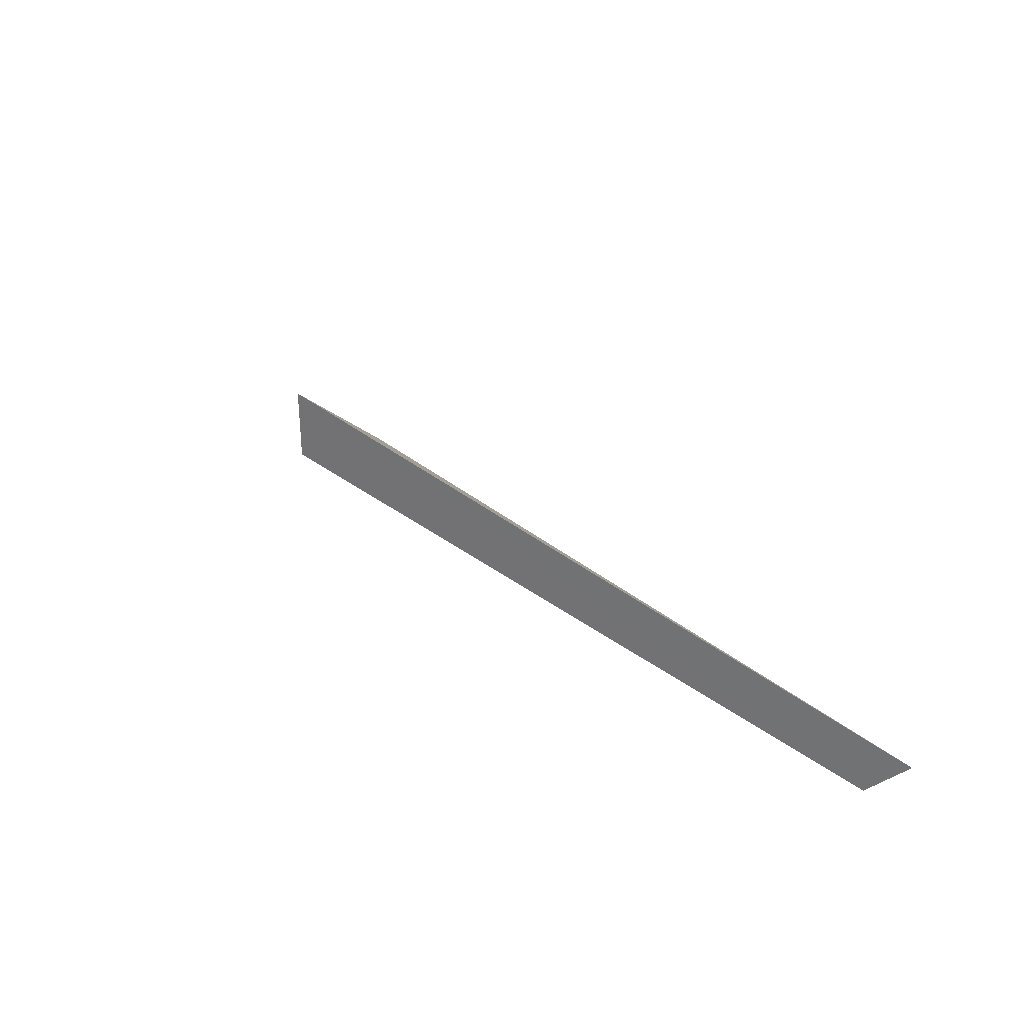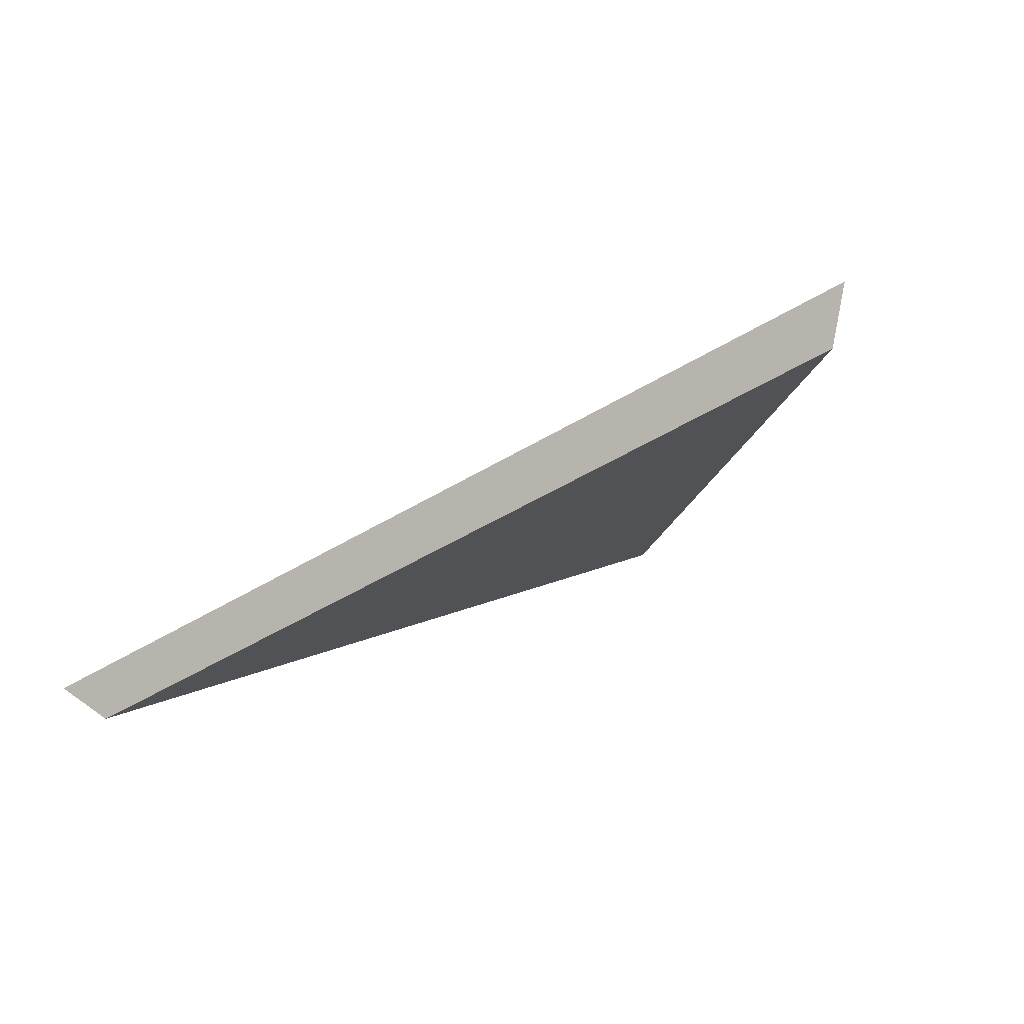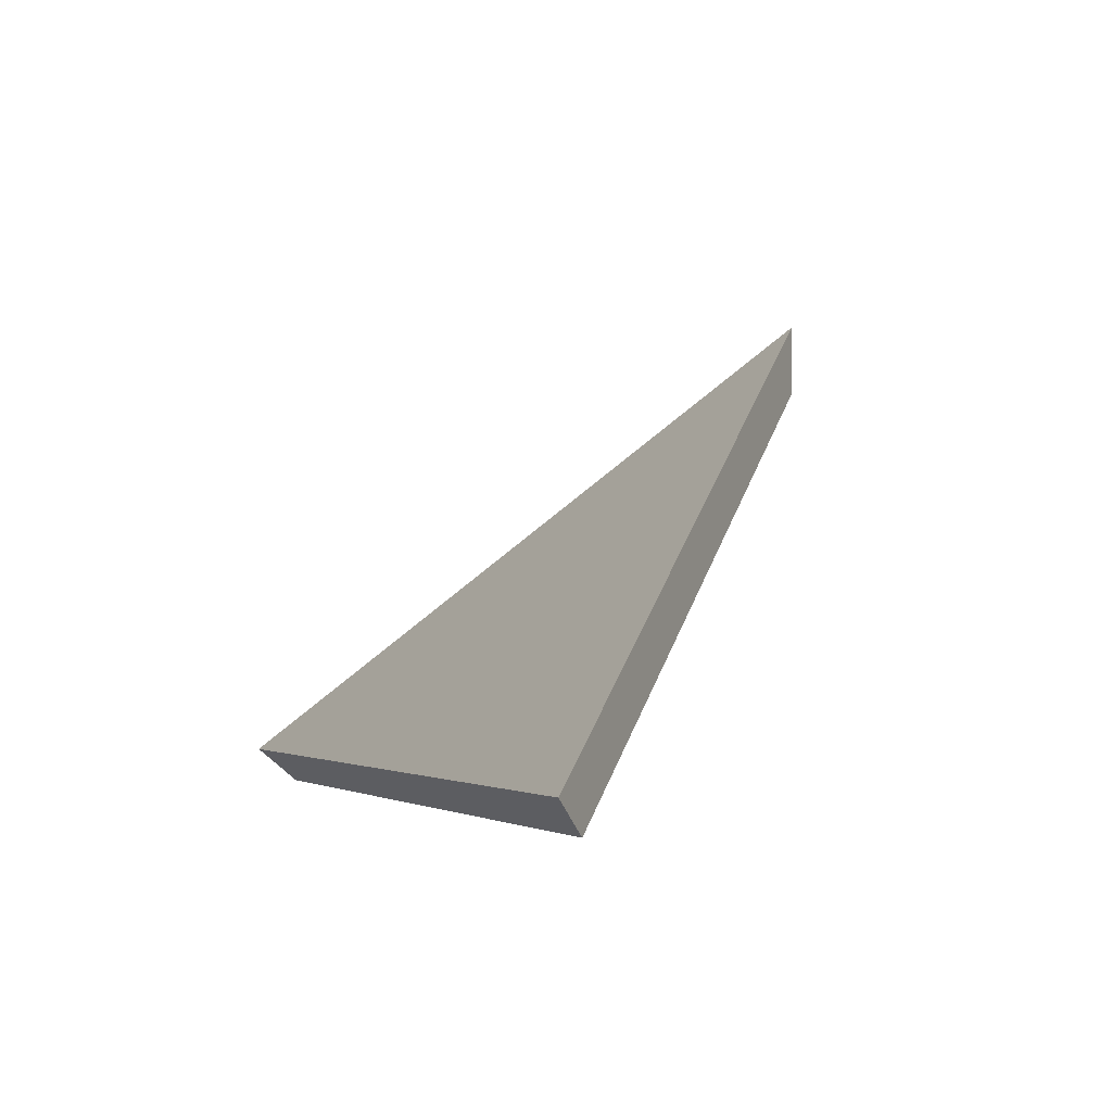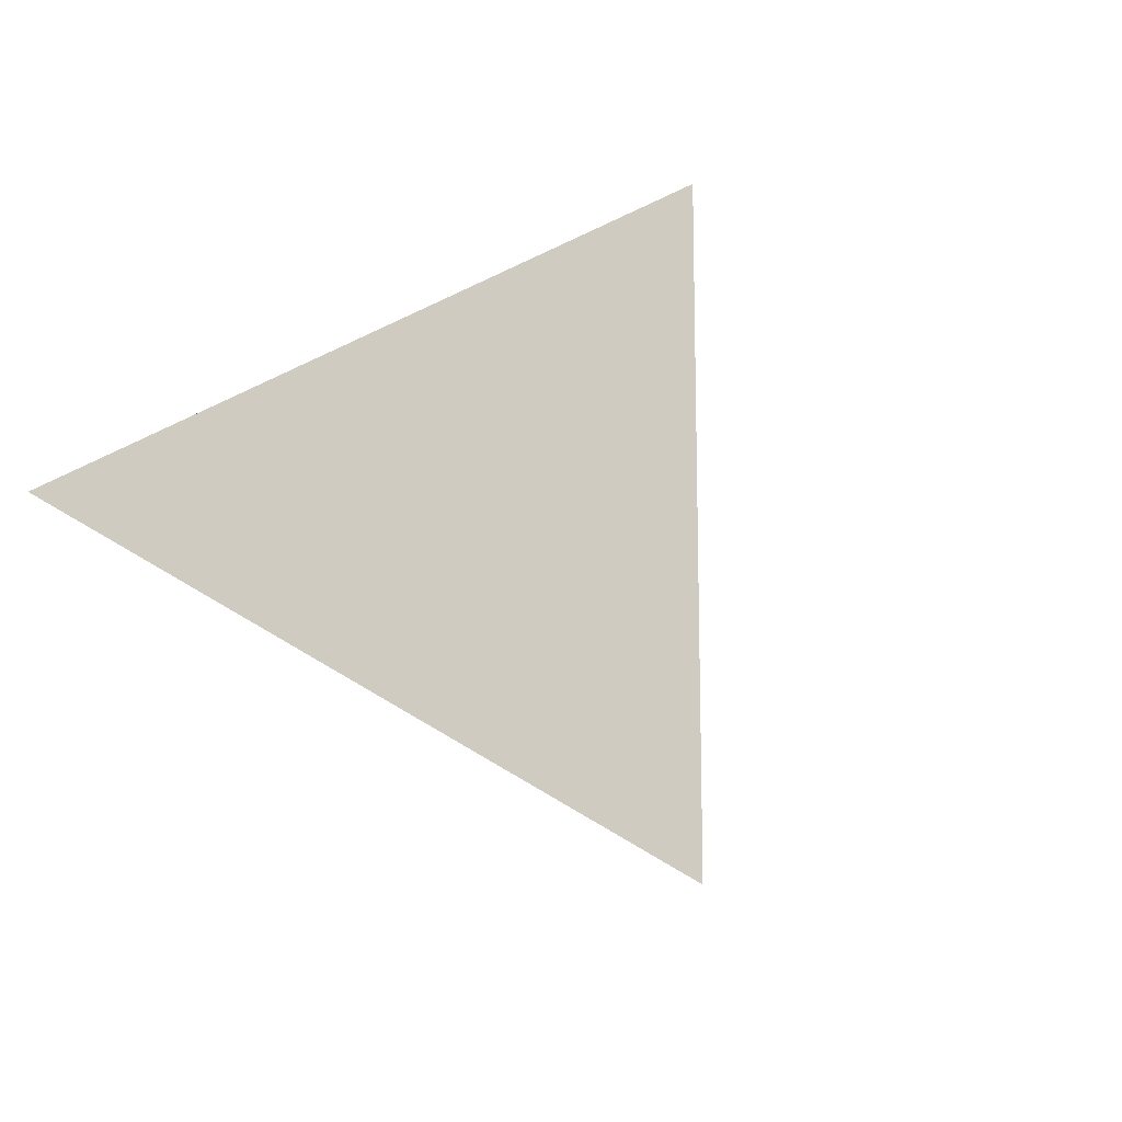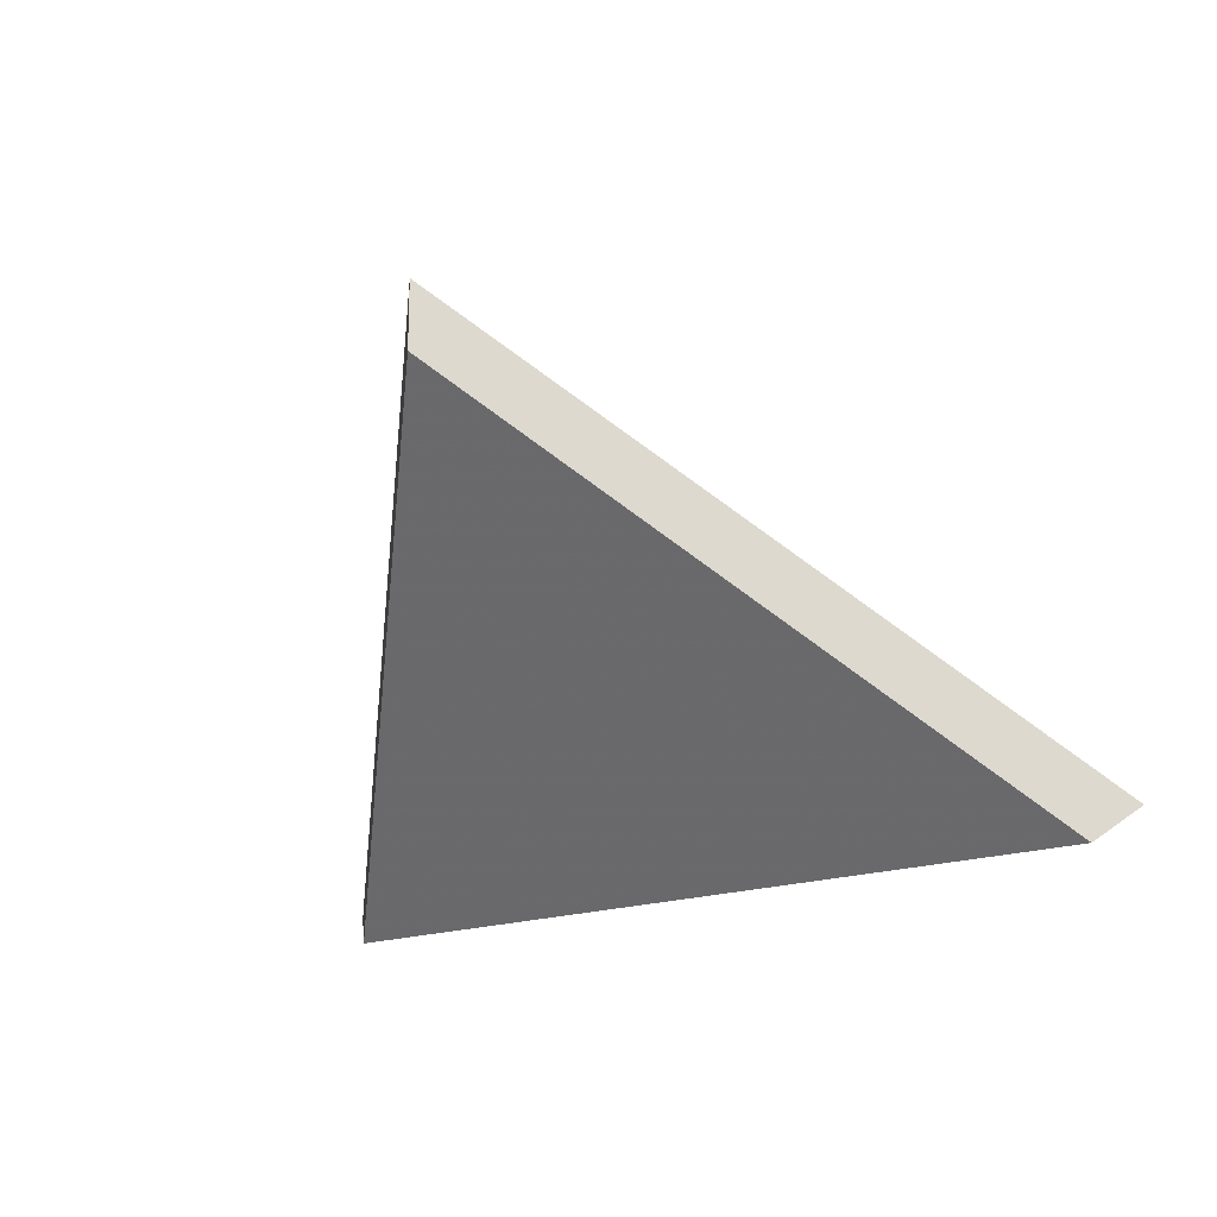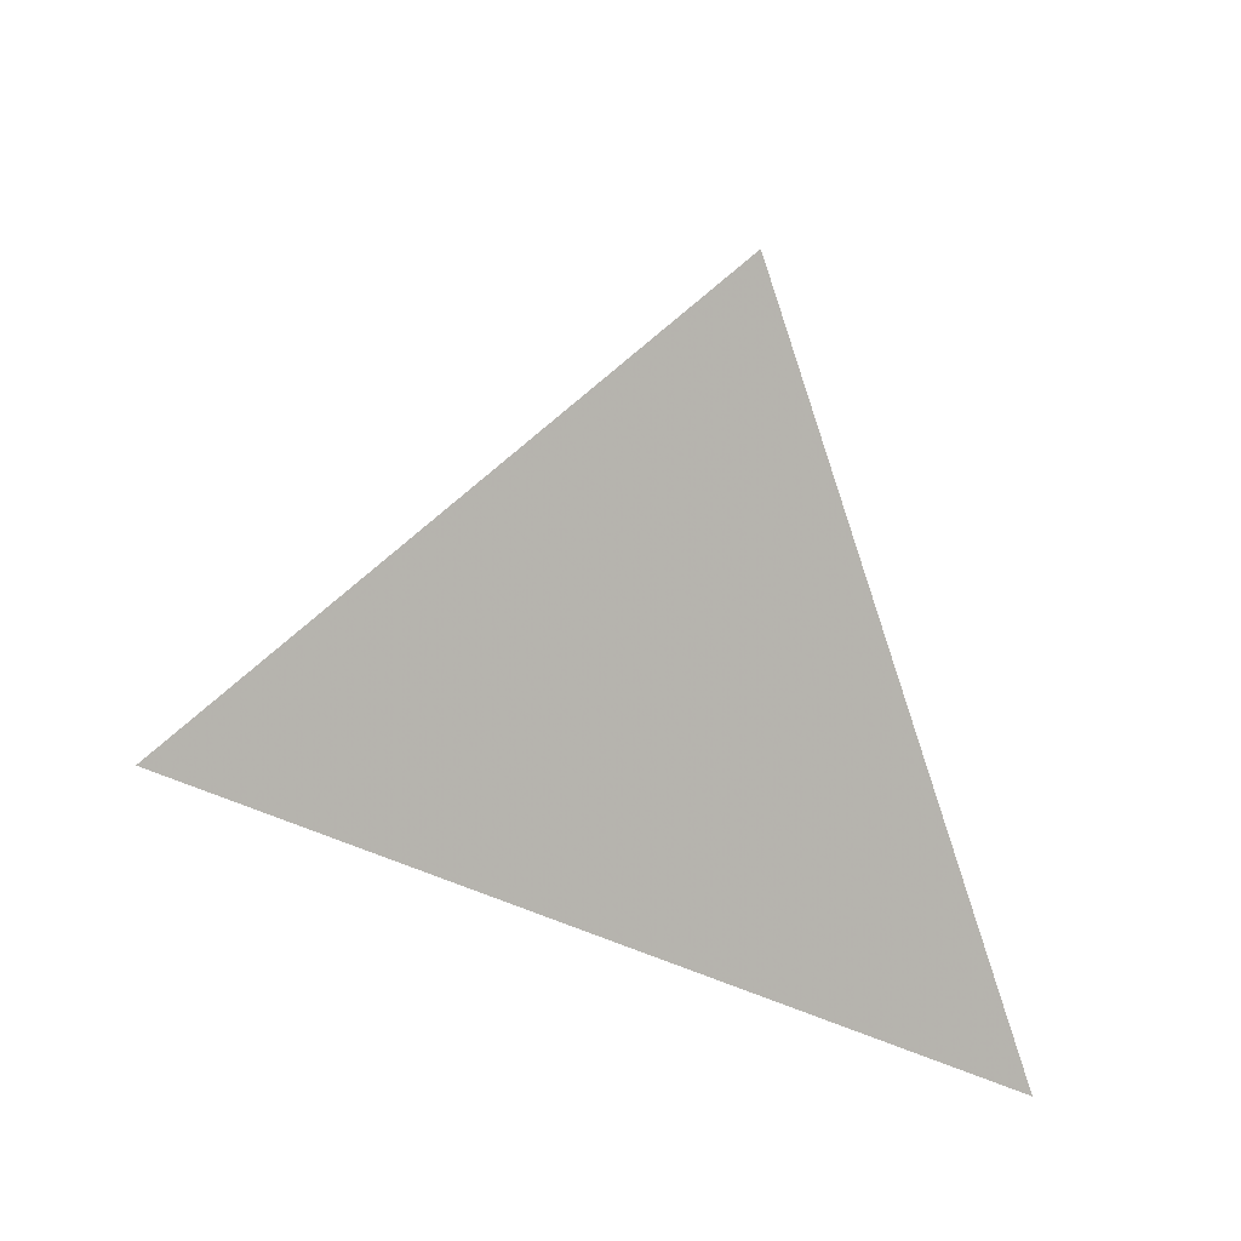
<metadata>
{"format":"obj","ext":"obj","renderer":"f3d","projection":"perspective","resolution":1024,"background":"white","views":[{"elev":34.1,"azim":-139.6,"up":"+Y"},{"elev":-52.0,"azim":25.7,"up":"+Y"},{"elev":-2.5,"azim":60.4,"up":"+Y"},{"elev":42.0,"azim":132.2,"up":"+Z"},{"elev":-17.7,"azim":-150.2,"up":"+Y"},{"elev":50.2,"azim":16.2,"up":"+Y"}]}
</metadata>
<code>
v -7.173 0.1866 -4.121
v -7.205 0.1866 -4.125
v -7.187 0.2025 -4.139
v -7.187 0.2051 -4.139
v -7.187 0.2025 -4.139
v -7.205 0.1866 -4.125
v -7.206 0.1879 -4.124
v -7.206 0.1879 -4.124
v -7.205 0.1866 -4.125
v -7.173 0.1866 -4.121
v -7.172 0.1879 -4.12
v -7.172 0.1879 -4.12
v -7.173 0.1866 -4.121
v -7.187 0.2025 -4.139
v -7.187 0.2051 -4.139
v -7.187 0.2051 -4.139
v -7.206 0.1879 -4.124
v -7.172 0.1879 -4.12
f 1 2 3
f 4 5 6
f 4 6 7
f 8 9 10
f 8 10 11
f 12 13 14
f 12 14 15
f 16 17 18

</code>
